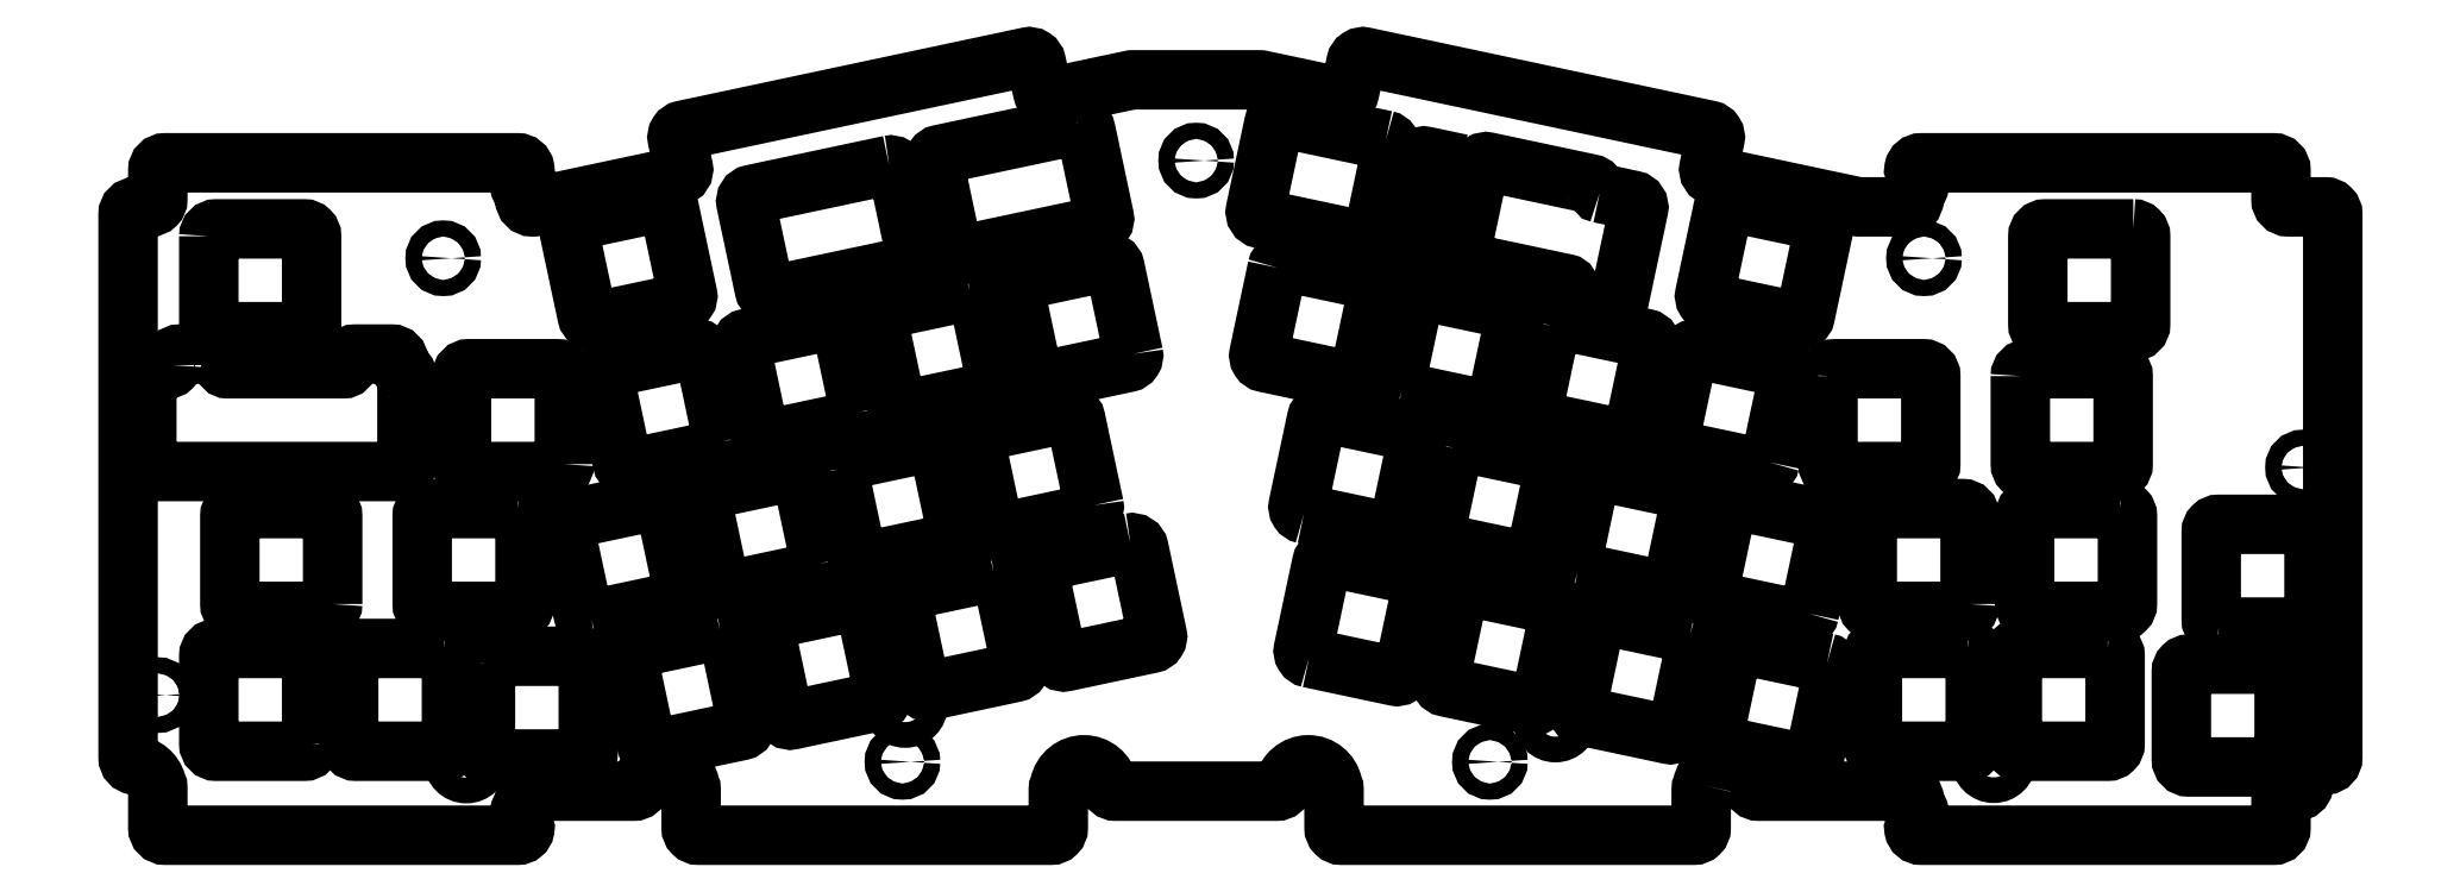
<metadata>
{"format":"dxf","ext":"dxf","renderer":"ezdxf+matplotlib","layout":"modelspace","background":"white","min_lineweight":24,"dpi":150}
</metadata>
<code>
0
SECTION
2
ENTITIES
0
CIRCLE
8
0
10
-257.3
20
81.34
30
0
40
1.1
210
0
220
0
230
1
0
CIRCLE
8
0
10
-4.02
20
52.84
30
0
40
1.1
210
0
220
0
230
1
0
CIRCLE
8
0
10
-154.8
20
94.64
30
0
40
1.1
210
0
220
0
230
1
0
CIRCLE
8
0
10
-194.8
20
12.75
30
0
40
1.1
210
0
220
0
230
1
0
CIRCLE
8
0
10
-55.64
20
81.34
30
0
40
1.1
210
0
220
0
230
1
0
CIRCLE
8
0
10
-114.8
20
12.75
30
0
40
1.1
210
0
220
0
230
1
0
CIRCLE
8
0
10
-296.2
20
21.84
30
0
40
1.1
210
0
220
0
230
1
0
CIRCLE
8
0
10
-105.8
20
18.48
30
0
40
1.75
210
0
220
0
230
1
0
CIRCLE
8
0
10
-254.1
20
12.89
30
0
40
1.75
210
0
220
0
230
1
0
CIRCLE
8
0
10
-194.4
20
20.46
30
0
40
1.75
210
0
220
0
230
1
0
CIRCLE
8
0
10
-46.14
20
12.94
30
0
40
1.75
210
0
220
0
230
1
0
LWPOLYLINE
8
0
90
8
70
1
43
0
10
-27.13
20
85.34
10
-39.13
20
85.34
42
0.4142
10
-40.13
20
84.34
10
-40.13
20
72.34
42
0.4142
10
-39.13
20
71.34
10
-27.13
20
71.34
42
0.4142
10
-26.13
20
72.34
10
-26.13
20
84.34
42
0.4142
0
LWPOLYLINE
8
0
90
8
70
1
43
0
10
-30.61
20
28.19
42
-0.4142
10
-29.61
20
27.19
10
-29.61
20
15.19
42
-0.4142
10
-30.61
20
14.19
10
-42.61
20
14.19
42
-0.4142
10
-43.61
20
15.19
10
-43.61
20
27.19
42
-0.4142
10
-42.61
20
28.19
0
LWPOLYLINE
8
0
90
8
70
1
43
0
10
-182.4
20
38.61
42
-0.4142
10
-181.2
20
37.84
10
-178.7
20
26.1
42
-0.4142
10
-179.4
20
24.91
10
-191.2
20
22.42
42
-0.4142
10
-192.4
20
23.19
10
-194.9
20
34.92
42
-0.4142
10
-194.1
20
36.11
0
LWPOLYLINE
8
0
90
8
70
1
43
0
10
-219.6
20
30.68
10
-231.4
20
28.19
42
0.4142
10
-232.1
20
27
10
-229.6
20
15.27
42
0.4142
10
-228.5
20
14.5
10
-216.7
20
16.99
42
0.4142
10
-215.9
20
18.18
10
-218.4
20
29.91
42
0.4142
0
LWPOLYLINE
8
0
90
8
70
1
43
0
10
-170.9
20
99.46
10
-189.7
20
95.48
42
0.4142
10
-190.4
20
94.29
10
-187.9
20
82.56
42
0.4142
10
-186.8
20
81.79
10
-168
20
85.77
42
0.4142
10
-167.3
20
86.95
10
-169.8
20
98.69
42
0.4142
0
LWPOLYLINE
8
0
90
8
70
1
43
0
10
-6.59
20
13.05
10
-6.59
20
25.05
42
0.4142
10
-7.59
20
26.05
10
-19.59
20
26.05
42
0.4142
10
-20.59
20
25.05
10
-20.59
20
13.05
42
0.4142
10
-19.59
20
12.05
10
-7.59
20
12.05
42
0.4142
0
LWPOLYLINE
8
0
90
8
70
1
43
0
10
-289.2
20
84.34
42
-0.4142
10
-288.2
20
85.34
10
-276.2
20
85.34
42
-0.4142
10
-275.2
20
84.34
10
-275.2
20
72.34
42
-0.4142
10
-276.2
20
71.34
10
-288.2
20
71.34
42
-0.4142
10
-289.2
20
72.34
0
LWPOLYLINE
8
0
90
8
70
1
43
0
10
-227.7
20
88.93
42
-0.4142
10
-226.5
20
88.16
10
-224
20
76.43
42
-0.4142
10
-224.8
20
75.24
10
-236.5
20
72.75
42
-0.4142
10
-237.7
20
73.52
10
-240.2
20
85.25
42
-0.4142
10
-239.4
20
86.44
0
LWPOLYLINE
8
0
90
8
70
1
43
0
10
-168.7
20
47.71
10
-171.2
20
59.45
42
0.4142
10
-172.3
20
60.22
10
-184.1
20
57.72
42
0.4142
10
-184.9
20
56.54
10
-182.4
20
44.8
42
0.4142
10
-181.2
20
44.03
10
-169.4
20
46.52
42
0.4142
0
LWPOLYLINE
8
0
90
8
70
1
43
0
10
-139.4
20
26.89
10
-127.6
20
24.4
42
0.4142
10
-126.5
20
25.17
10
-124
20
36.91
42
0.4142
10
-124.7
20
38.09
10
-136.5
20
40.59
42
0.4142
10
-137.7
20
39.82
10
-140.2
20
28.08
42
0.4142
0
LWPOLYLINE
8
0
90
8
70
1
43
0
10
-68.84
20
26.21
42
-0.4142
10
-68.07
20
25.02
10
-70.56
20
13.29
42
-0.4142
10
-71.75
20
12.52
10
-83.48
20
15.01
42
-0.4142
10
-84.25
20
16.2
10
-81.76
20
27.93
42
-0.4142
10
-80.57
20
28.7
0
LWPOLYLINE
8
0
90
8
70
1
43
0
10
-128.9
20
97.41
42
-0.4142
10
-128.2
20
96.23
10
-130.7
20
84.49
42
-0.4142
10
-131.8
20
83.72
10
-145.9
20
86.71
42
-0.4142
10
-146.7
20
87.9
10
-144.2
20
99.63
42
-0.4142
10
-143
20
100.4
0
LWPOLYLINE
8
0
90
8
70
1
43
0
10
-15.52
20
31.1
42
-0.4142
10
-16.52
20
32.1
10
-16.52
20
44.1
42
-0.4142
10
-15.52
20
45.1
10
-3.52
20
45.1
42
-0.4142
10
-2.52
20
44.1
10
-2.52
20
32.1
42
-0.4142
10
-3.52
20
31.1
0
LWPOLYLINE
8
0
90
8
70
1
43
0
10
-143.7
20
80.06
10
-146.2
20
68.32
42
0.4142
10
-145.4
20
67.13
10
-133.7
20
64.64
42
0.4142
10
-132.5
20
65.41
10
-130
20
77.15
42
0.4142
10
-130.8
20
78.33
10
-142.5
20
80.83
42
0.4142
0
LWPOLYLINE
8
0
90
8
70
1
43
0
10
-102.8
20
38.6
42
-0.4142
10
-103.6
20
39.79
10
-101.1
20
51.52
42
-0.4142
10
-99.91
20
52.3
10
-88.17
20
49.8
42
-0.4142
10
-87.4
20
48.61
10
-89.89
20
36.88
42
-0.4142
10
-91.08
20
36.11
0
LWPOLYLINE
8
0
90
8
70
1
43
0
10
-87.47
20
30.17
42
-0.4142
10
-86.7
20
28.98
10
-89.19
20
17.25
42
-0.4142
10
-90.38
20
16.48
10
-102.1
20
18.97
42
-0.4142
10
-102.9
20
20.16
10
-100.4
20
31.89
42
-0.4142
10
-99.21
20
32.67
0
LWPOLYLINE
8
0
90
8
70
1
43
0
10
-205.9
20
39.79
42
-0.4142
10
-206.7
20
38.6
10
-218.4
20
36.11
42
-0.4142
10
-219.6
20
36.88
10
-222.1
20
48.61
42
-0.4142
10
-221.4
20
49.8
10
-209.6
20
52.3
42
-0.4142
10
-208.4
20
51.52
0
LWPOLYLINE
8
0
90
8
70
1
43
0
10
-126.8
20
63.17
42
-0.4142
10
-127.6
20
64.36
10
-125.1
20
76.1
42
-0.4142
10
-123.9
20
76.87
10
-112.2
20
74.37
42
-0.4142
10
-111.4
20
73.18
10
-113.9
20
61.45
42
-0.4142
10
-115.1
20
60.68
0
LWPOLYLINE
8
0
90
8
70
1
43
0
10
-185.6
20
76.87
10
-197.4
20
74.37
42
0.4142
10
-198.1
20
73.18
10
-195.6
20
61.45
42
0.4142
10
-194.4
20
60.68
10
-182.7
20
63.17
42
0.4142
10
-181.9
20
64.36
10
-184.4
20
76.1
42
0.4142
0
LWPOLYLINE
8
0
90
8
70
1
43
0
10
-272.4
20
34.24
42
-0.4142
10
-273.4
20
33.24
10
-285.4
20
33.24
42
-0.4142
10
-286.4
20
34.24
10
-286.4
20
46.24
42
-0.4142
10
-285.4
20
47.24
10
-273.4
20
47.24
42
-0.4142
10
-272.4
20
46.24
0
LWPOLYLINE
8
0
90
8
70
1
43
0
10
-106.4
20
72.13
10
-108.9
20
60.4
42
0.4142
10
-108.2
20
59.21
10
-96.43
20
56.72
42
0.4142
10
-95.24
20
57.49
10
-92.75
20
69.22
42
0.4142
10
-93.52
20
70.41
10
-105.3
20
72.91
42
0.4142
0
LWPOLYLINE
8
0
90
8
70
1
43
0
10
-76.61
20
53.53
42
-0.4142
10
-77.8
20
52.76
10
-89.53
20
55.25
42
-0.4142
10
-90.3
20
56.44
10
-87.81
20
68.17
42
-0.4142
10
-86.62
20
68.94
10
-74.89
20
66.45
42
-0.4142
10
-74.12
20
65.26
0
LWPOLYLINE
8
0
90
8
70
1
43
0
10
-275.2
20
15.19
42
-0.4142
10
-276.2
20
14.19
10
-288.2
20
14.19
42
-0.4142
10
-289.2
20
15.19
10
-289.2
20
27.19
42
-0.4142
10
-288.2
20
28.19
10
-276.2
20
28.19
42
-0.4142
10
-275.2
20
27.19
0
LWPOLYLINE
8
0
90
8
70
1
43
0
10
-257.2
20
28.19
10
-269.2
20
28.19
42
0.4142
10
-270.2
20
27.19
10
-270.2
20
15.19
42
0.4142
10
-269.2
20
14.19
10
-257.2
20
14.19
42
0.4142
10
-256.2
20
15.19
10
-256.2
20
27.19
42
0.4142
0
LWPOLYLINE
8
0
90
8
70
1
43
0
10
-107.8
20
21.21
10
-105.3
20
32.94
42
0.4142
10
-106.1
20
34.13
10
-117.8
20
36.63
42
0.4142
10
-119
20
35.86
10
-121.5
20
24.12
42
0.4142
10
-120.8
20
22.93
10
-109
20
20.44
42
0.4142
0
LWPOLYLINE
8
0
90
8
70
1
43
0
10
-42.52
20
65.29
10
-42.52
20
53.29
42
0.4142
10
-41.52
20
52.29
10
-29.52
20
52.29
42
0.4142
10
-28.52
20
53.29
10
-28.52
20
65.29
42
0.4142
10
-29.52
20
66.29
10
-41.52
20
66.29
42
0.4142
0
LWPOLYLINE
8
0
90
8
70
1
43
0
10
-119.7
20
55.49
10
-122.2
20
43.75
42
0.4142
10
-121.5
20
42.56
10
-109.7
20
40.07
42
0.4142
10
-108.5
20
40.84
10
-106
20
52.57
42
0.4142
10
-106.8
20
53.76
10
-118.5
20
56.26
42
0.4142
0
LWPOLYLINE
8
0
90
15
70
1
43
0
10
-99.81
20
90.2
42
-0.3178
10
-100.2
20
90.62
42
0.3178
10
-101
20
91.47
10
-115.1
20
94.46
42
0.4142
10
-116.2
20
93.69
10
-118.7
20
81.95
42
0.4142
10
-118
20
80.77
10
-104.3
20
77.87
42
-0.4142
10
-103.9
20
77.28
10
-104
20
76.79
42
0.4142
10
-103.3
20
75.6
10
-98.39
20
74.56
42
0.4142
10
-97.2
20
75.33
10
-94.5
20
88.05
42
0.4142
10
-95.27
20
89.24
0
LWPOLYLINE
8
0
90
8
70
1
43
0
10
-197.3
20
22.14
10
-199.8
20
33.87
42
0.4142
10
-201
20
34.65
10
-212.7
20
32.15
42
0.4142
10
-213.5
20
30.96
10
-211
20
19.23
42
0.4142
10
-209.8
20
18.46
10
-198.1
20
20.95
42
0.4142
0
LWPOLYLINE
8
0
90
8
70
1
43
0
10
-203.5
20
52.57
42
-0.4142
10
-202.7
20
53.76
10
-191
20
56.26
42
-0.4142
10
-189.8
20
55.49
10
-187.3
20
43.75
42
-0.4142
10
-188.1
20
42.56
10
-199.8
20
40.07
42
-0.4142
10
-201
20
40.84
0
LWPOLYLINE
8
0
90
8
70
1
43
0
10
-251.5
20
26.13
42
-0.4142
10
-250.5
20
27.13
10
-238.5
20
27.13
42
-0.4142
10
-237.5
20
26.13
10
-237.5
20
14.13
42
-0.4142
10
-238.5
20
13.13
10
-250.5
20
13.13
42
-0.4142
10
-251.5
20
14.13
0
LWPOLYLINE
8
0
90
8
70
1
43
0
10
-163.3
20
68.32
10
-165.8
20
80.06
42
0.4142
10
-167
20
80.83
10
-178.7
20
78.33
42
0.4142
10
-179.5
20
77.15
10
-177
20
65.41
42
0.4142
10
-175.8
20
64.64
10
-164.1
20
67.13
42
0.4142
0
LWPOLYLINE
8
0
90
8
70
1
43
0
10
-49.66
20
28.19
10
-61.66
20
28.19
42
0.4142
10
-62.66
20
27.19
10
-62.66
20
15.19
42
0.4142
10
-61.66
20
14.19
10
-49.66
20
14.19
42
0.4142
10
-48.66
20
15.19
10
-48.66
20
27.19
42
0.4142
0
LWPOLYLINE
8
0
90
8
70
1
43
0
10
-247.2
20
47.24
42
-0.4142
10
-246.2
20
46.24
10
-246.2
20
34.24
42
-0.4142
10
-247.2
20
33.24
10
-259.2
20
33.24
42
-0.4142
10
-260.2
20
34.24
10
-260.2
20
46.24
42
-0.4142
10
-259.2
20
47.24
0
LWPOLYLINE
8
0
90
8
70
1
43
0
10
-68.71
20
65.29
10
-68.71
20
53.29
42
0.4142
10
-67.71
20
52.29
10
-55.71
20
52.29
42
0.4142
10
-54.71
20
53.29
10
-54.71
20
65.29
42
0.4142
10
-55.71
20
66.29
10
-67.71
20
66.29
42
0.4142
0
LWPOLYLINE
8
0
90
8
70
1
43
0
10
-70.08
20
86.44
10
-81.81
20
88.93
42
0.4142
10
-83
20
88.16
10
-85.49
20
76.43
42
0.4142
10
-84.72
20
75.24
10
-72.99
20
72.75
42
0.4142
10
-71.8
20
73.52
10
-69.31
20
85.25
42
0.4142
0
LWPOLYLINE
8
0
90
8
70
1
43
0
10
-240.8
20
53.29
42
-0.4142
10
-241.8
20
52.29
10
-253.8
20
52.29
42
-0.4142
10
-254.8
20
53.29
10
-254.8
20
65.29
42
-0.4142
10
-253.8
20
66.29
10
-241.8
20
66.29
42
-0.4142
10
-240.8
20
65.29
0
LWPOLYLINE
8
0
90
8
70
1
43
0
10
-163.7
20
42.57
10
-175.5
20
40.07
42
0.4142
10
-176.2
20
38.89
10
-173.7
20
27.15
42
0.4142
10
-172.6
20
26.38
10
-160.8
20
28.87
42
0.4142
10
-160
20
30.06
10
-162.5
20
41.8
42
0.4142
0
LWPOLYLINE
8
0
90
8
70
1
43
0
10
-196.6
20
94.01
10
-215.3
20
90.03
42
0.4142
10
-216.1
20
88.85
10
-213.6
20
77.11
42
0.4142
10
-212.4
20
76.34
10
-193.7
20
80.32
42
0.4142
10
-192.9
20
81.51
10
-195.4
20
93.24
42
0.4142
0
LWPOLYLINE
8
0
90
8
70
1
43
0
10
-71.26
20
32.92
42
-0.4142
10
-72.45
20
32.15
10
-84.18
20
34.64
42
-0.4142
10
-84.95
20
35.83
10
-82.46
20
47.56
42
-0.4142
10
-81.27
20
48.33
10
-69.54
20
45.84
42
-0.4142
10
-68.77
20
44.65
0
LWPOLYLINE
8
0
90
8
70
1
43
0
10
-49.36
20
34.24
10
-49.36
20
46.24
42
0.4142
10
-50.36
20
47.24
10
-62.36
20
47.24
42
0.4142
10
-63.36
20
46.24
10
-63.36
20
34.24
42
0.4142
10
-62.36
20
33.24
10
-50.36
20
33.24
42
0.4142
0
LWPOLYLINE
8
0
90
8
70
1
43
0
10
-237.1
20
32.15
10
-225.3
20
34.64
42
0.4142
10
-224.6
20
35.83
10
-227.1
20
47.56
42
0.4142
10
-228.2
20
48.33
10
-240
20
45.84
42
0.4142
10
-240.8
20
44.65
10
-238.3
20
32.92
42
0.4142
0
LWPOLYLINE
8
0
90
8
70
1
43
0
10
-140.1
20
46.52
42
-0.4142
10
-140.9
20
47.71
10
-138.4
20
59.45
42
-0.4142
10
-137.2
20
60.22
10
-125.4
20
57.72
42
-0.4142
10
-124.7
20
56.54
10
-127.2
20
44.8
42
-0.4142
10
-128.3
20
44.03
0
LWPOLYLINE
8
0
90
8
70
1
43
0
10
-200.6
20
60.4
10
-203.1
20
72.13
42
0.4142
10
-204.3
20
72.91
10
-216
20
70.41
42
0.4142
10
-216.8
20
69.22
10
-214.3
20
57.49
42
0.4142
10
-213.1
20
56.72
10
-201.3
20
59.21
42
0.4142
0
LWPOLYLINE
8
0
90
8
70
1
43
0
10
-118.6
20
94.2
42
-0.4142
10
-117.9
20
93.01
10
-120.6
20
80.3
42
-0.4142
10
-121.7
20
79.53
10
-126.6
20
80.57
42
-0.4142
10
-127.4
20
81.75
10
-124.7
20
94.47
42
-0.4142
10
-123.5
20
95.24
0
LWPOLYLINE
8
0
90
8
70
1
43
0
10
-28.93
20
47.24
42
-0.4142
10
-27.93
20
46.24
10
-27.93
20
34.24
42
-0.4142
10
-28.93
20
33.24
10
-40.93
20
33.24
42
-0.4142
10
-41.93
20
34.24
10
-41.93
20
46.24
42
-0.4142
10
-40.93
20
47.24
0
LWPOLYLINE
8
0
90
8
70
1
43
0
10
-219.2
20
56.44
42
-0.4142
10
-220
20
55.25
10
-231.7
20
52.76
42
-0.4142
10
-232.9
20
53.53
10
-235.4
20
65.26
42
-0.4142
10
-234.6
20
66.45
10
-222.9
20
68.94
42
-0.4142
10
-221.7
20
68.17
0
LWPOLYLINE
8
0
90
25
70
1
43
0
10
-294.2
20
66.79
42
-0.4142
10
-294.7
20
66.29
10
-296.7
20
66.29
42
0.4142
10
-297.7
20
65.29
10
-297.7
20
53.29
42
0.4142
10
-296.7
20
52.29
10
-263.2
20
52.29
42
0.4142
10
-262.2
20
53.29
10
-262.2
20
65.29
42
0.3347
10
-263
20
66.25
42
-0.3347
10
-263.3
20
66.73
10
-263.3
20
67.29
42
0.4142
10
-264.3
20
68.29
10
-269.3
20
68.29
42
0.4142
10
-270.3
20
67.29
10
-270.3
20
66.79
42
-0.4142
10
-270.8
20
66.29
10
-275.2
20
66.29
10
-284.7
20
66.29
10
-286.7
20
66.29
42
-0.4142
10
-287.2
20
66.79
10
-287.2
20
67.29
42
0.4142
10
-288.2
20
68.29
10
-293.2
20
68.29
42
0.4142
10
-294.2
20
67.29
0
LWPOLYLINE
8
0
90
107
70
1
43
0
10
-85.81
20
9.63
42
-0.0593
10
-85.88
20
9.406
42
0.111
10
-85.98
20
8.978
10
-85.98
20
3.749
42
-0.4142
10
-86.98
20
2.749
10
-135
20
2.749
42
-0.4142
10
-136
20
3.749
10
-136
20
8.978
42
0.111
10
-136.1
20
9.406
42
-0.0593
10
-136.2
20
9.63
42
0.8214
10
-142.8
20
9.565
42
-0.3608
10
-143.8
20
8.749
10
-165.7
20
8.749
42
-0.3608
10
-166.7
20
9.565
42
0.8214
10
-173.4
20
9.63
42
-0.0593
10
-173.4
20
9.406
42
0.111
10
-173.5
20
8.978
10
-173.5
20
3.749
42
-0.4142
10
-174.5
20
2.749
10
-222.5
20
2.749
42
-0.4142
10
-223.5
20
3.749
10
-223.5
20
8.978
42
0.111
10
-223.6
20
9.406
42
-0.0593
10
-223.7
20
9.63
42
0.8214
10
-230.4
20
9.565
42
-0.3608
10
-231.4
20
8.749
10
-245.2
20
8.749
42
0.4142
10
-246.2
20
7.749
10
-246.2
20
7.177
42
-0.2146
10
-246.3
20
6.896
42
0.4481
10
-246.3
20
3.911
42
-0.263
10
-246.2
20
3.561
42
-0.3598
10
-247.2
20
2.749
10
-295.2
20
2.749
42
-0.4142
10
-296.2
20
3.749
10
-296.2
20
9.22
42
0.1161
10
-296.3
20
9.666
42
-0.048
10
-296.3
20
9.845
42
0.3119
10
-299.3
20
12.32
42
-0.3878
10
-300.2
20
13.32
10
-300.2
20
87.34
42
-0.4142
10
-299.2
20
88.34
10
-297.2
20
88.34
42
0.4142
10
-296.2
20
89.34
10
-296.2
20
93.34
42
-0.4142
10
-295.2
20
94.34
10
-247.2
20
94.34
42
-0.3598
10
-246.2
20
93.53
42
-0.263
10
-246.3
20
93.18
42
0.4481
10
-246.3
20
90.19
42
-0.2146
10
-246.2
20
89.91
10
-246.2
20
89.34
42
0.4142
10
-245.2
20
88.34
10
-245
20
88.34
42
0.05241
10
-244.8
20
88.36
10
-225.4
20
92.5
42
0.4142
10
-224.6
20
93.68
10
-225.4
20
97.6
42
-0.4142
10
-224.7
20
98.78
10
-177.7
20
108.8
42
-0.4142
10
-176.5
20
108
10
-175.7
20
104.1
42
0.4142
10
-174.5
20
103.3
10
-163.6
20
105.6
42
-0.05241
10
-163.4
20
105.6
10
-146.1
20
105.6
42
-0.05241
10
-145.9
20
105.6
10
-135
20
103.3
42
0.4142
10
-133.8
20
104.1
10
-133
20
108
42
-0.4142
10
-131.8
20
108.8
10
-84.86
20
98.78
42
-0.4142
10
-84.09
20
97.6
10
-84.92
20
93.68
42
0.4142
10
-84.15
20
92.5
10
-64.69
20
88.36
42
0.05241
10
-64.48
20
88.34
10
-58.02
20
88.34
42
0.4142
10
-57.02
20
89.34
10
-57.02
20
89.91
42
-0.2146
10
-56.89
20
90.19
42
0.4481
10
-56.88
20
93.18
42
-0.263
10
-57
20
93.53
42
-0.3598
10
-56.02
20
94.34
10
-8.02
20
94.34
42
-0.4142
10
-7.02
20
93.34
10
-7.02
20
89.34
42
0.4142
10
-6.02
20
88.34
10
-0.97
20
88.34
42
-0.4142
10
0.03
20
87.34
10
0.03
20
13.32
42
-0.3878
10
-0.8791
20
12.32
42
0.3353
10
-3.912
20
9.565
42
-0.3608
10
-4.894
20
8.749
10
-6.02
20
8.749
42
0.4142
10
-7.02
20
7.749
10
-7.02
20
3.749
42
-0.4142
10
-8.02
20
2.749
10
-56.02
20
2.749
42
-0.3598
10
-57
20
3.561
42
-0.263
10
-56.88
20
3.911
42
0.4481
10
-56.89
20
6.896
42
-0.2146
10
-57.02
20
7.177
10
-57.02
20
7.749
42
0.4142
10
-58.02
20
8.749
10
-78.15
20
8.749
42
-0.3608
10
-79.14
20
9.565
42
0.8214
0
ENDSEC
0
EOF

</code>
